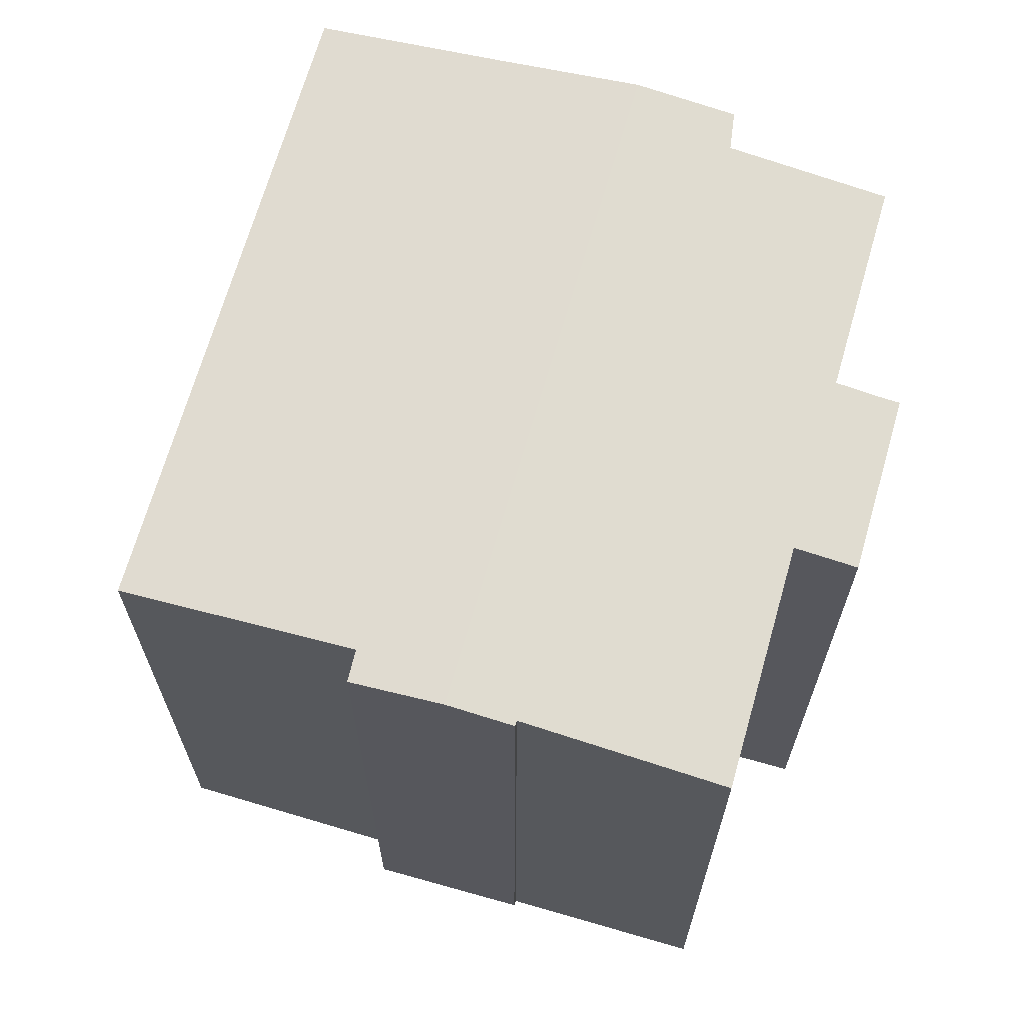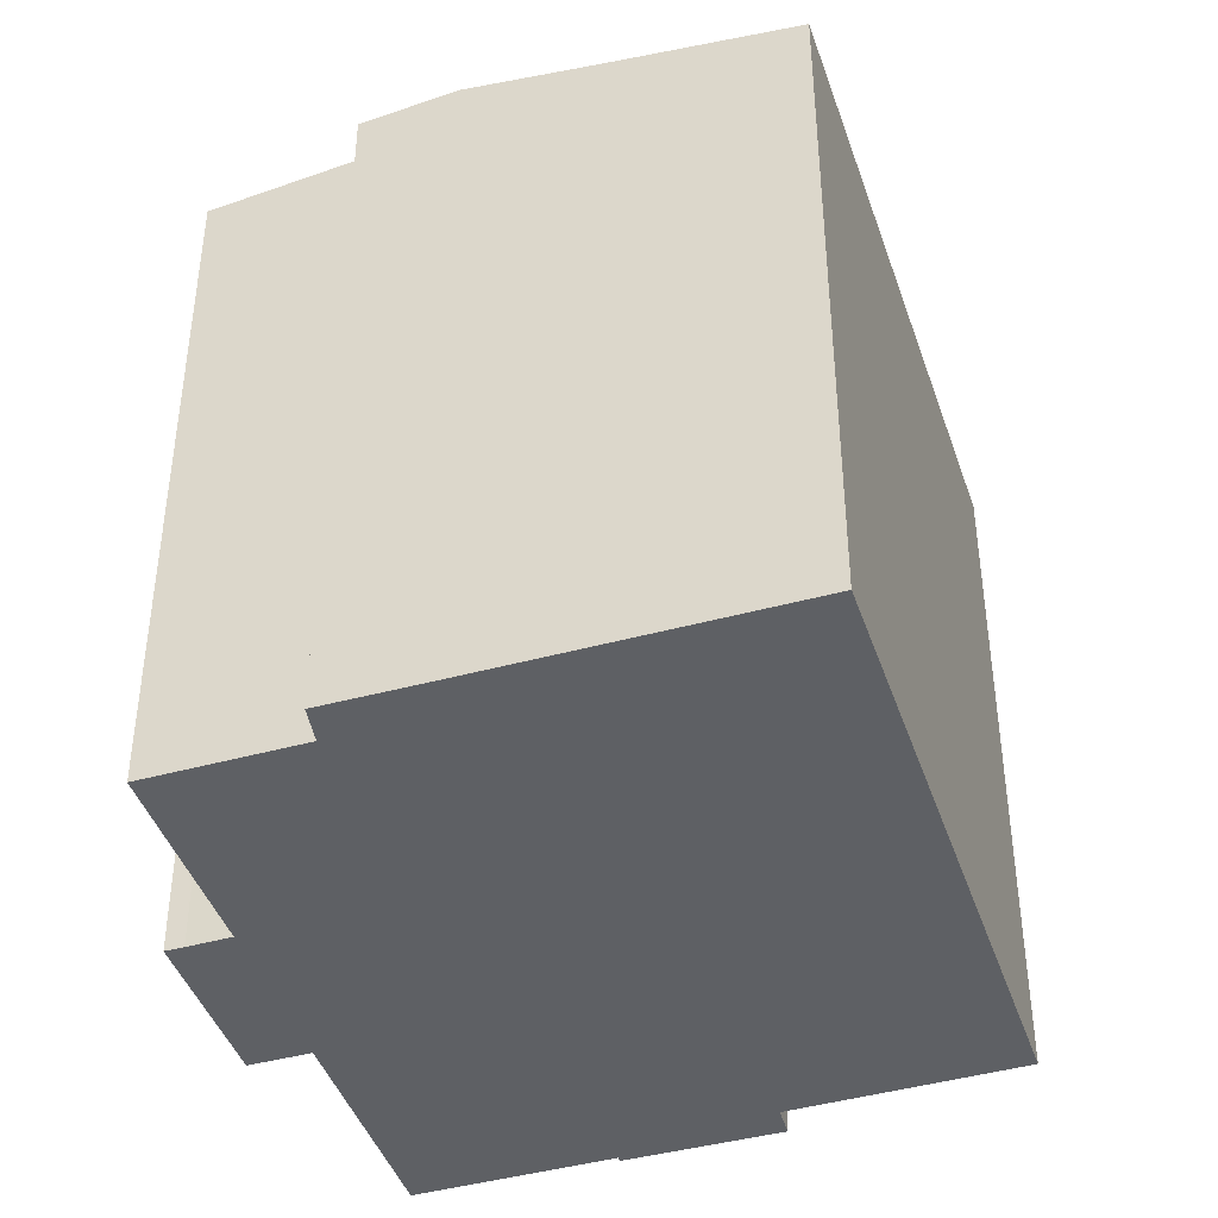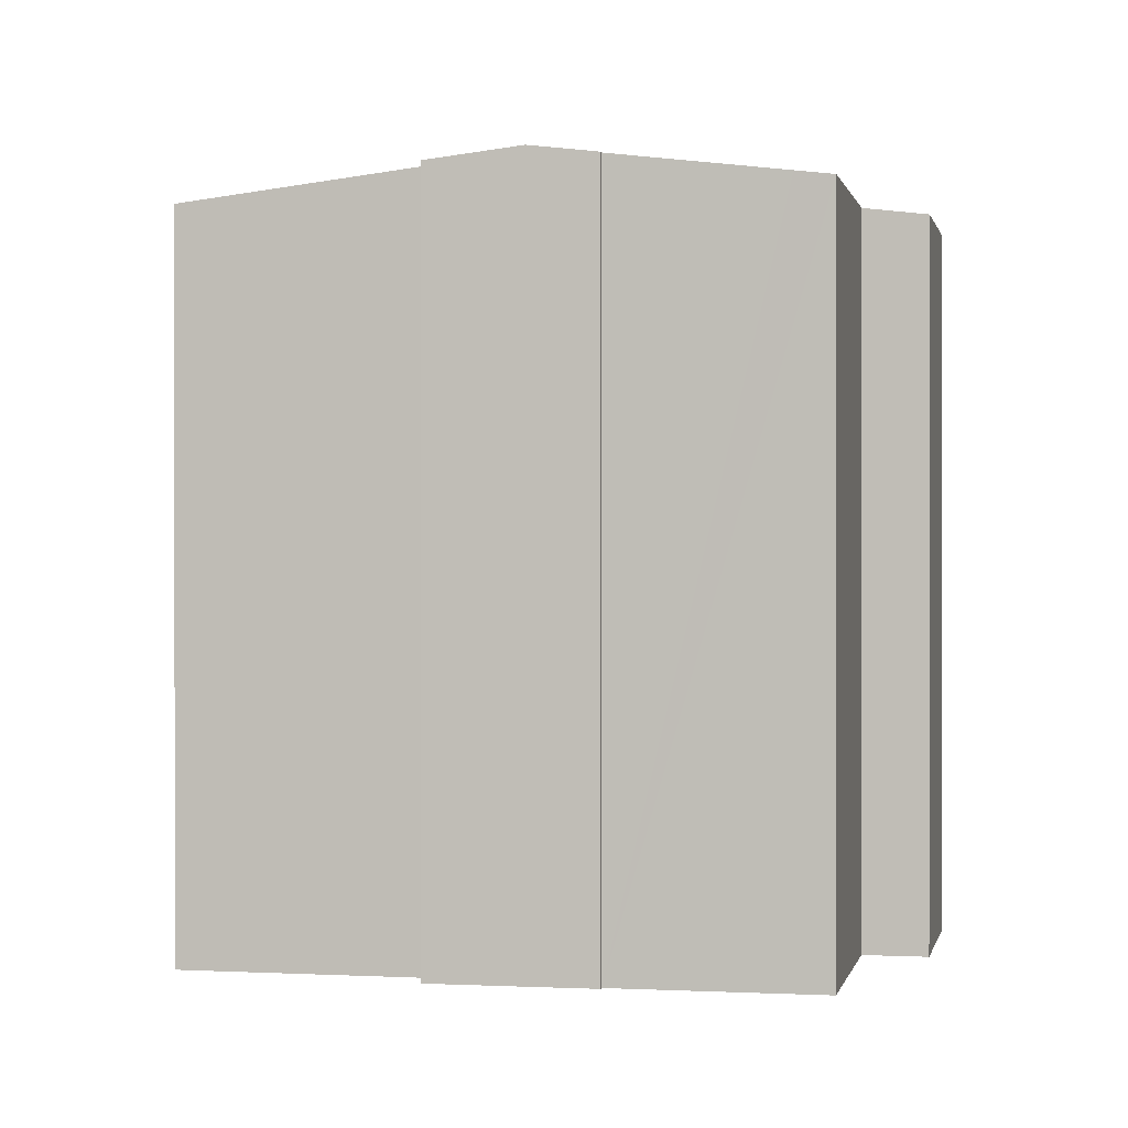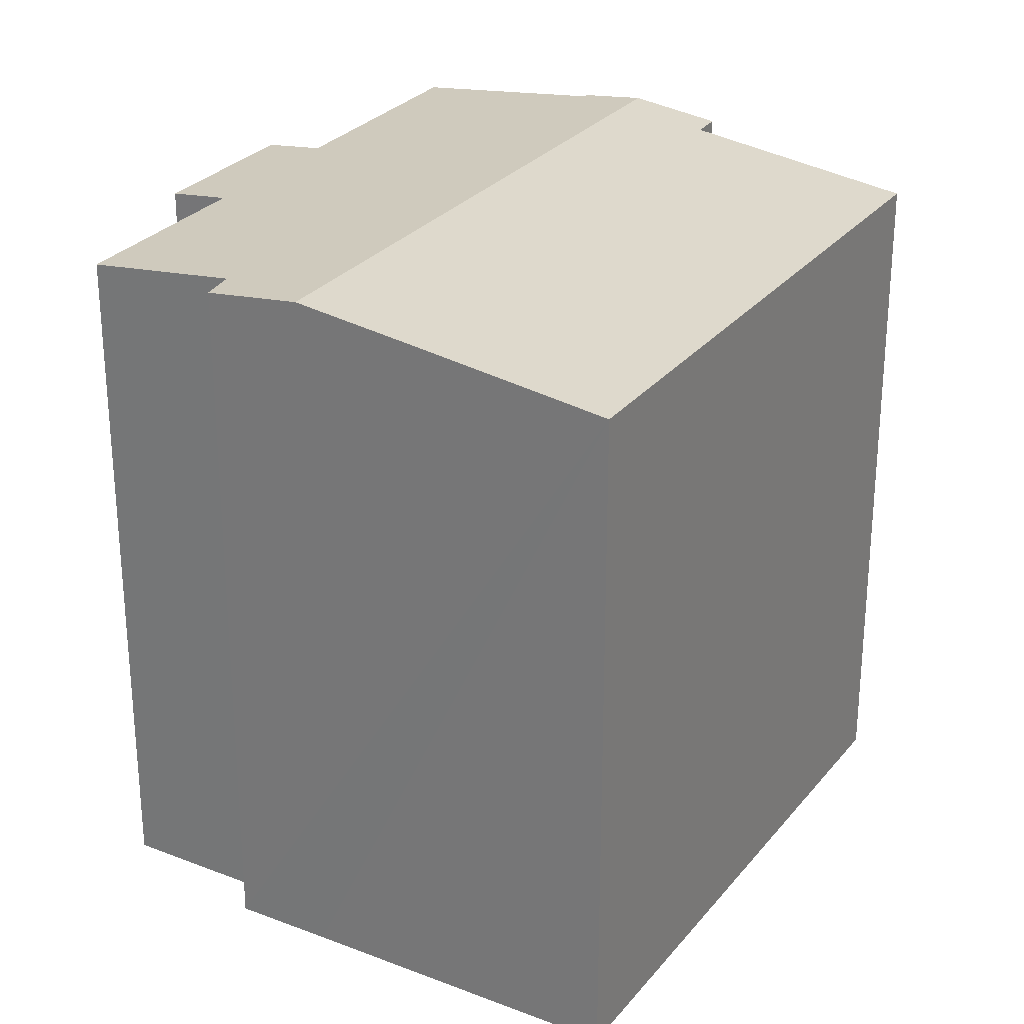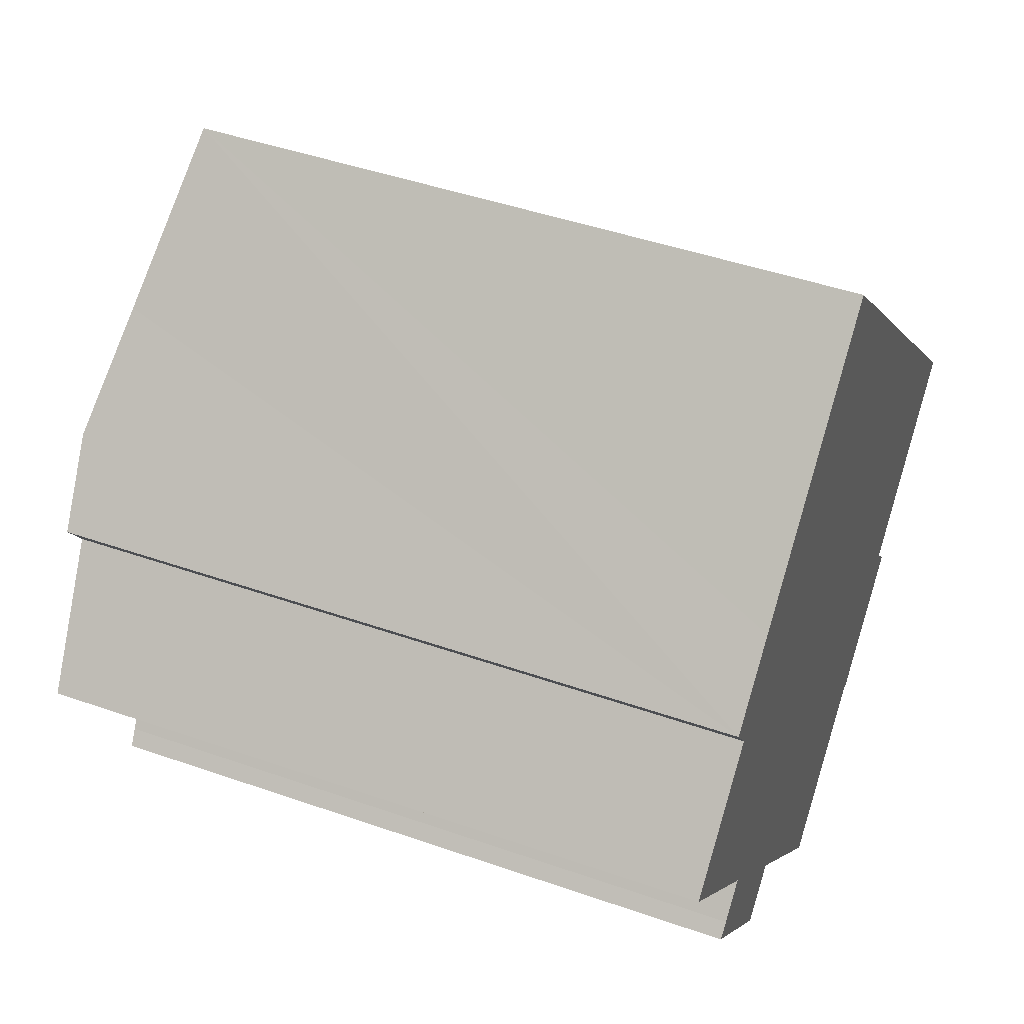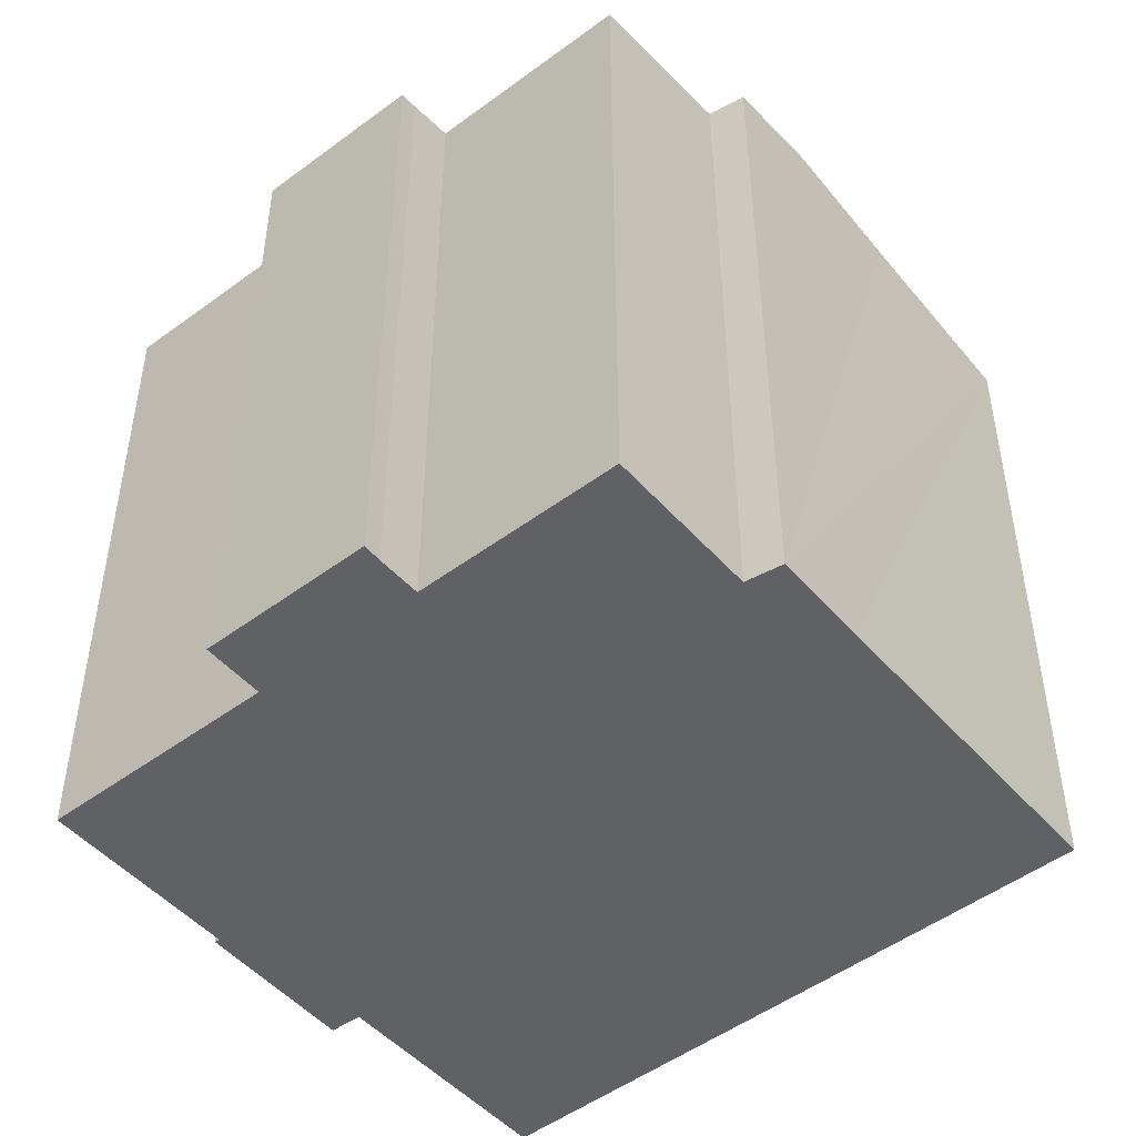
<metadata>
{"format":"obj","ext":"obj","renderer":"f3d","projection":"perspective","resolution":1024,"background":"white","views":[{"elev":68.4,"azim":151.5,"up":"+Y"},{"elev":-43.0,"azim":-26.4,"up":"+Y"},{"elev":0.3,"azim":146.8,"up":"+Y"},{"elev":28.0,"azim":-14.0,"up":"+Y"},{"elev":45.1,"azim":-67.9,"up":"+Z"},{"elev":-49.3,"azim":-95.0,"up":"+Y"}]}
</metadata>
<code>
v  10.95 17.53 -11.22
v  11.71 17.64 -10.69
v  11.07 17.53 -11.33
v  6.811 17.53 -6.975
v  14.68 18.13 -7.748
v  2.573 17.35 -4.919
v  5.68 17.34 -8.08
v  15.97 18.33 -6.686
v  2.92 17.4 -4.592
v  3.719 17.54 -3.787
v  4.107 18.33 5.347
v  2.664 17.36 -4.833
v  3.322 17.54 -3.383
v  2.632 17.54 -2.68
v  2.864 18.01 2.824
v  0.957 17.54 -0.975
v  0 17.54 1.074e-15
v  2.306 18.03 3.6
v  14.78 18.13 -7.845
v  21.3 17.34 -0.253
v  6.579 17.92 7.745
v  10.04 17.34 11.16
v  17.11 18.05 -4.461
v  17.65 18.05 -5.054
v  2.92 2.812e-16 -4.592
v  2.573 3.012e-16 -4.919
v  2.664 2.959e-16 -4.833
v  3.719 2.319e-16 -3.787
v  2.864 -1.729e-16 2.824
v  0 0 0
v  2.306 -2.204e-16 3.6
v  4.107 -3.274e-16 5.347
v  10.04 -6.834e-16 11.16
v  6.579 -4.742e-16 7.745
v  3.322 2.071e-16 -3.383
v  0.957 5.97e-17 -0.975
v  2.632 1.641e-16 -2.68
v  14.78 4.804e-16 -7.845
v  14.68 4.744e-16 -7.748
v  11.07 6.939e-16 -11.33
v  6.811 4.271e-16 -6.975
v  10.95 6.868e-16 -11.22
v  5.68 4.948e-16 -8.08
v  21.3 1.549e-17 -0.253
v  17.65 3.095e-16 -5.054
v  17.11 2.732e-16 -4.461
v  15.97 4.094e-16 -6.686
v  11.71 6.544e-16 -10.69
g defaultobject
f 1 2 3
f 2 1 4
f 2 4 5
f 6 4 7
f 4 6 8
f 8 6 9
f 8 9 10
f 8 10 11
f 9 6 12
f 11 10 13
f 11 13 14
f 11 14 15
f 15 14 16
f 15 16 17
f 11 15 18
f 5 8 19
f 8 5 4
f 20 21 22
f 21 20 11
f 11 20 23
f 11 23 8
f 8 23 24
f 12 25 9
f 25 12 6
f 25 6 26
f 25 26 27
f 9 28 10
f 28 9 25
f 17 29 15
f 29 17 30
f 31 11 18
f 11 31 21
f 21 31 22
f 22 31 32
f 22 32 33
f 33 32 34
f 28 13 10
f 13 28 14
f 14 28 16
f 16 28 17
f 17 28 35
f 17 35 36
f 17 36 30
f 36 35 37
f 15 31 18
f 31 15 29
f 38 5 19
f 5 38 39
f 40 1 3
f 1 40 4
f 4 40 41
f 41 40 42
f 7 26 6
f 26 7 43
f 33 20 22
f 20 33 44
f 23 45 24
f 45 23 46
f 20 46 23
f 46 20 44
f 45 8 24
f 8 45 19
f 19 45 38
f 38 45 47
f 39 2 5
f 2 39 3
f 3 39 40
f 40 39 48
f 41 7 4
f 7 41 43
f 47 39 38
f 48 42 40
f 42 48 39
f 42 39 41
f 41 39 47
f 41 47 45
f 41 45 46
f 41 46 44
f 41 44 33
f 41 33 28
f 41 28 25
f 41 25 26
f 26 25 27
f 28 33 35
f 35 33 37
f 37 33 36
f 36 33 29
f 36 29 30
f 29 33 34
f 29 34 32
f 29 32 31
f 26 43 41

</code>
